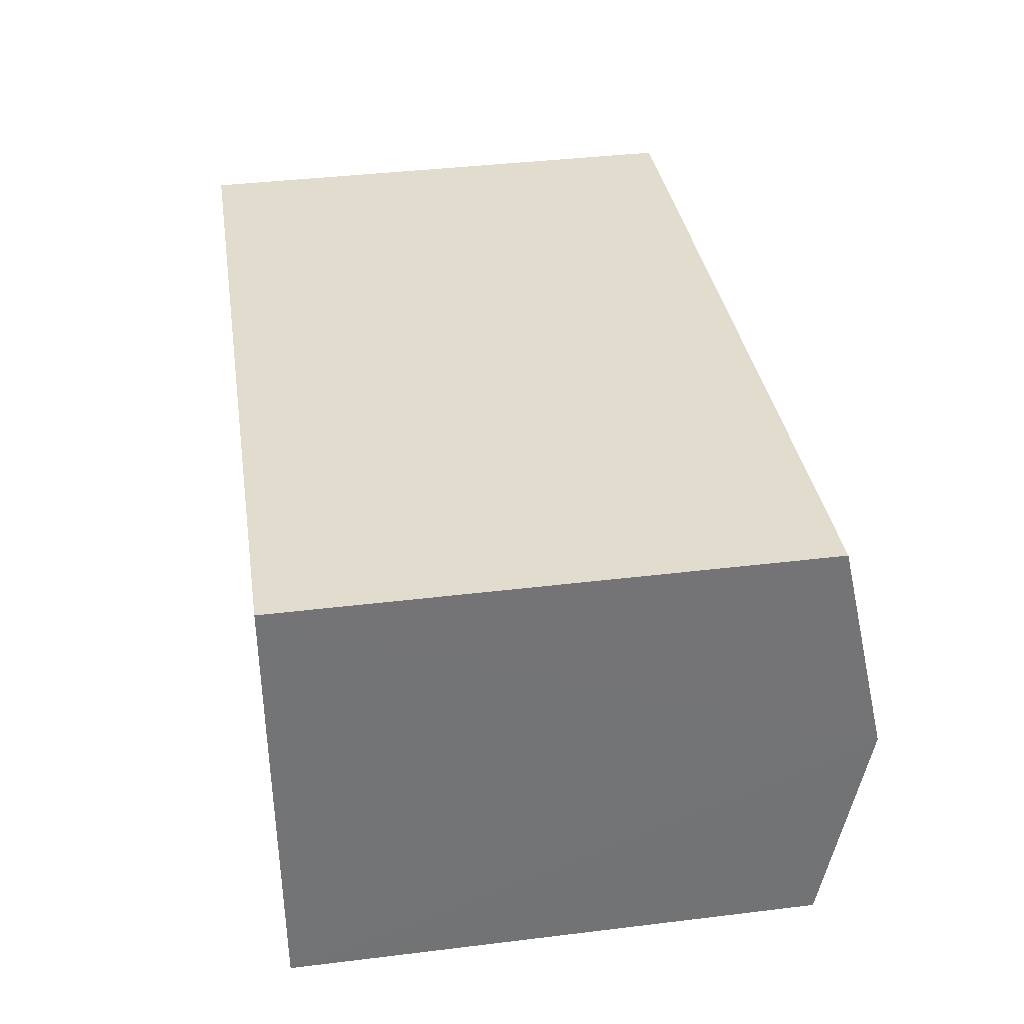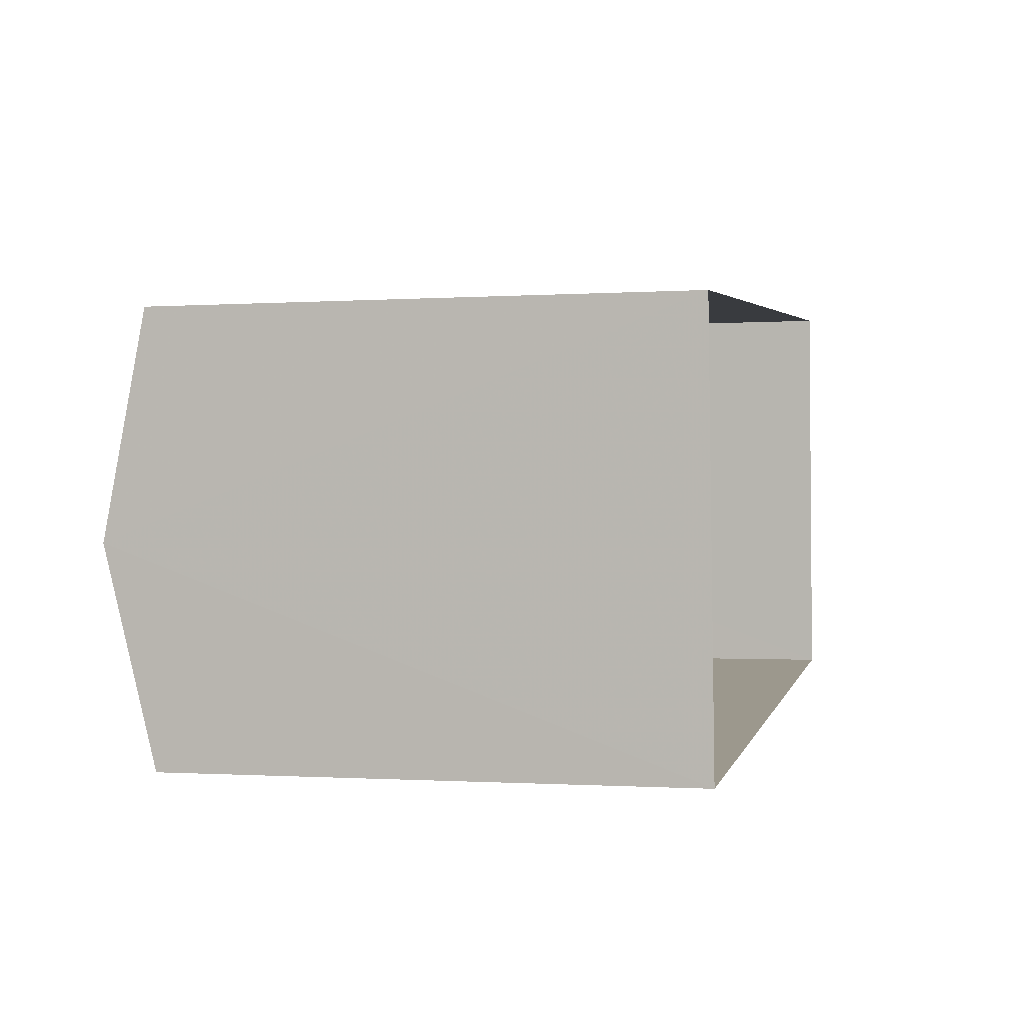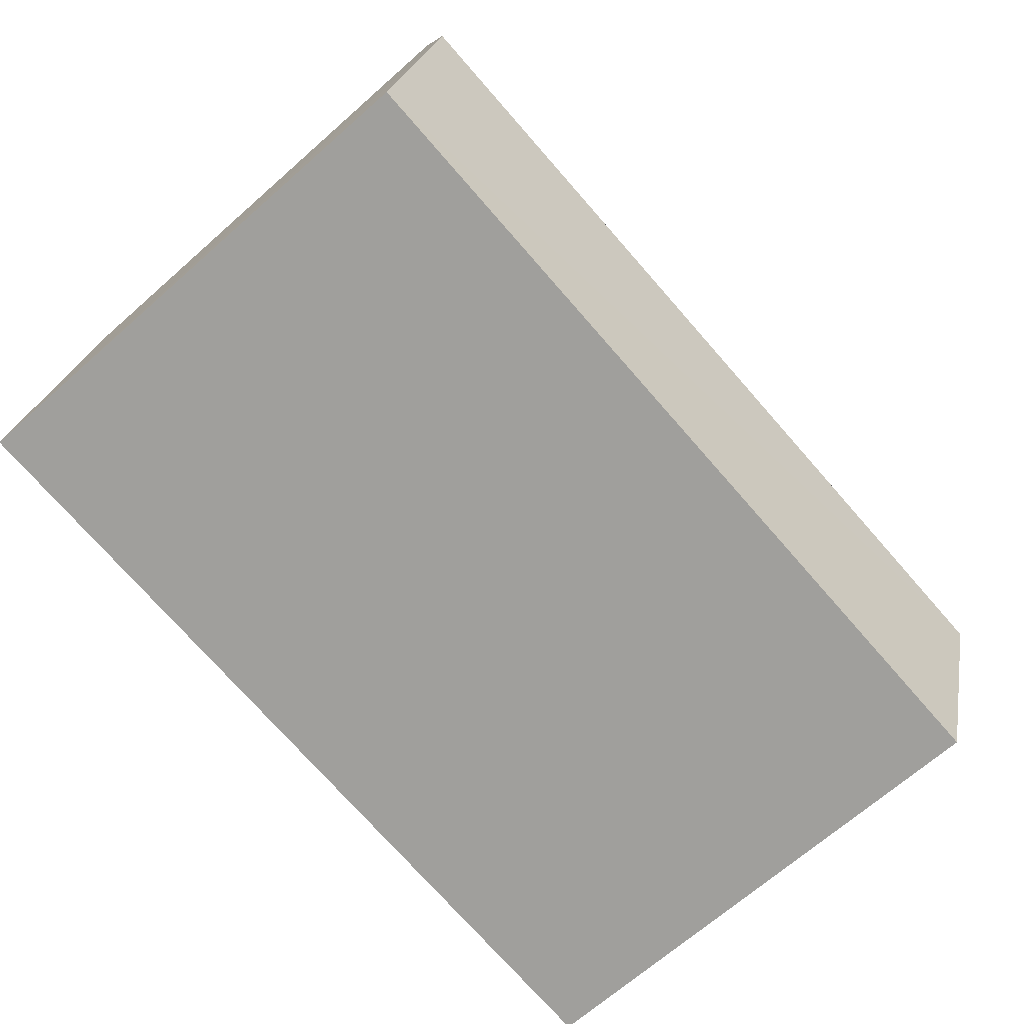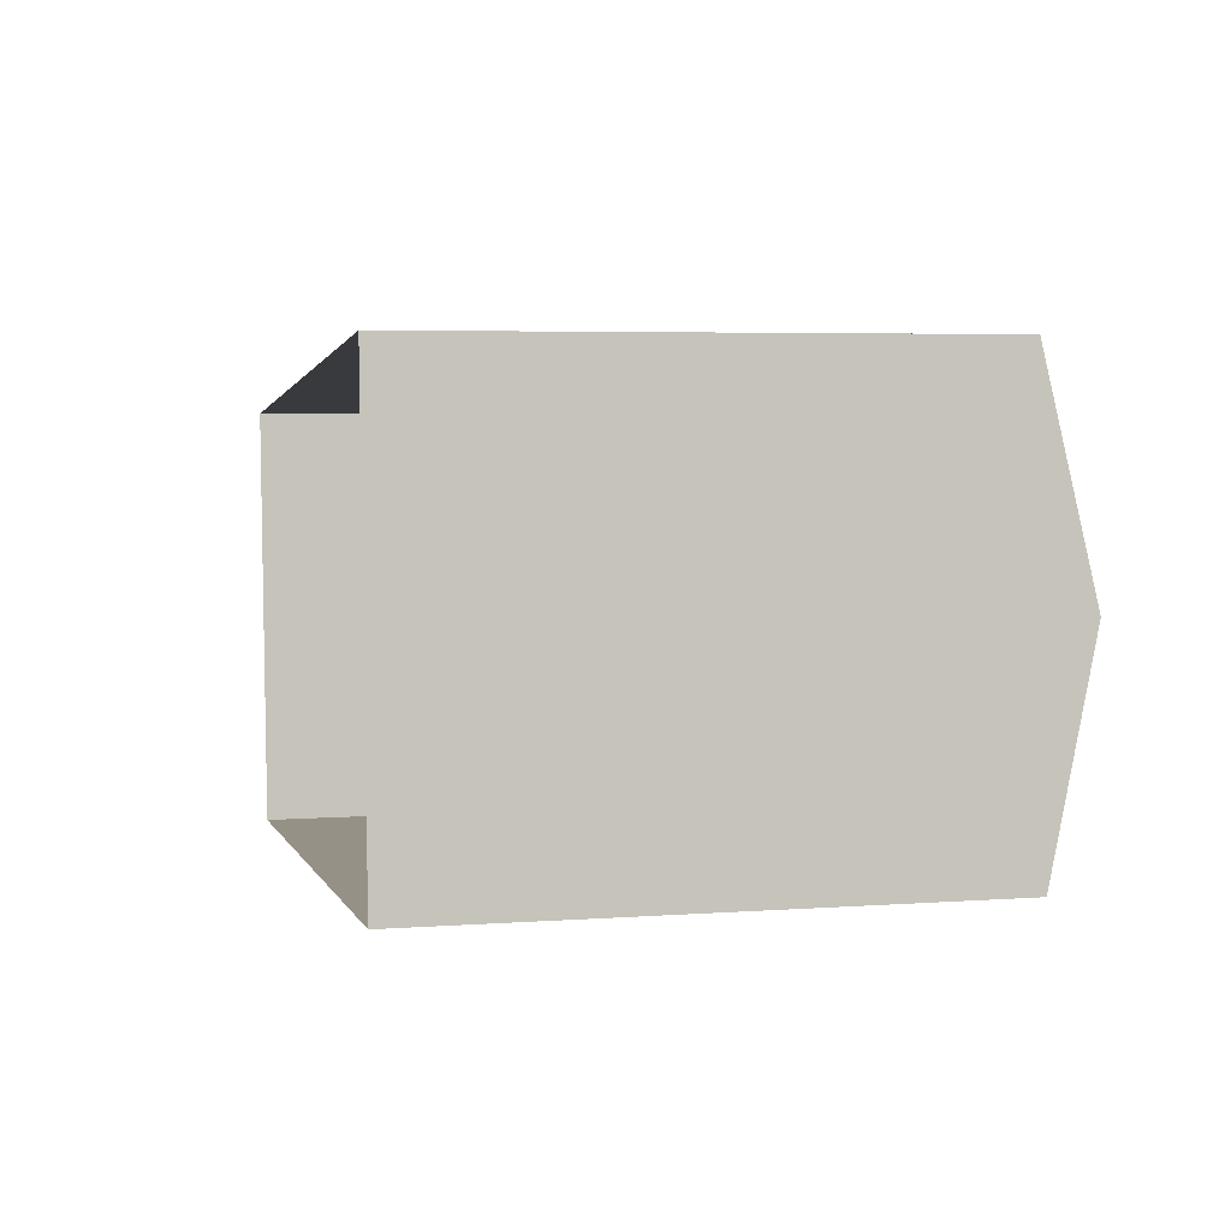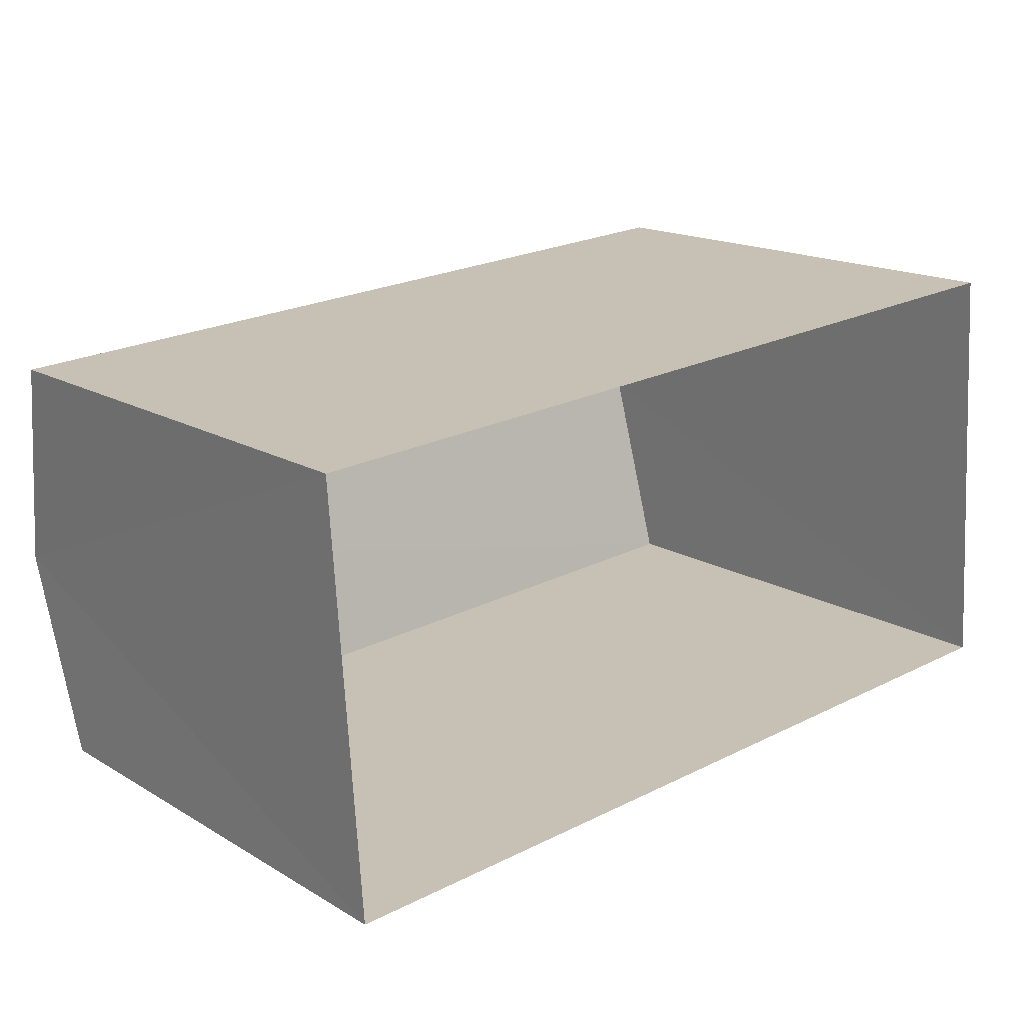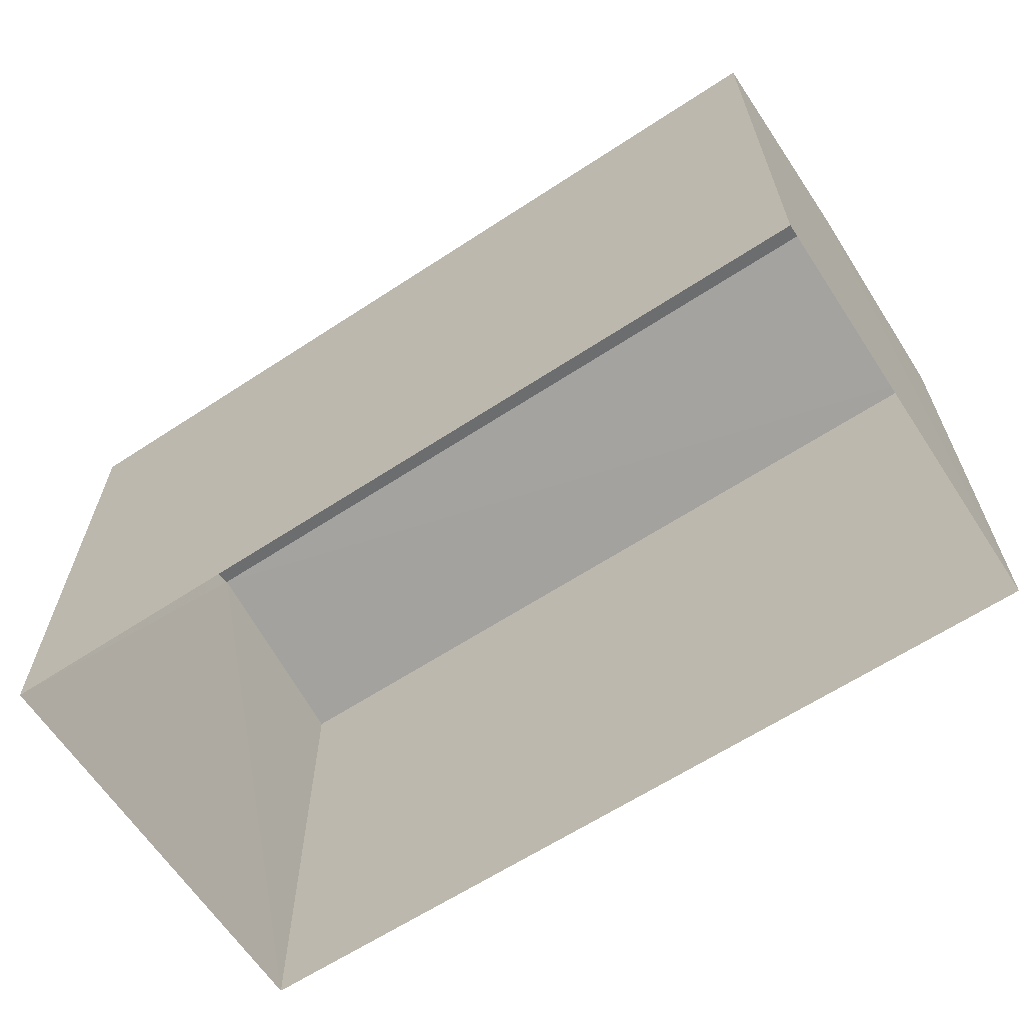
<metadata>
{"format":"obj","ext":"obj","renderer":"f3d","projection":"perspective","resolution":1024,"background":"white","views":[{"elev":38.3,"azim":-98.6,"up":"+Y"},{"elev":-0.7,"azim":104.0,"up":"+Y"},{"elev":-68.4,"azim":-48.6,"up":"+Y"},{"elev":4.8,"azim":-102.9,"up":"+Y"},{"elev":16.6,"azim":139.7,"up":"+Y"},{"elev":-63.7,"azim":-150.7,"up":"+Z"}]}
</metadata>
<code>
v -3.719e+05 -1.052e+05 26.09
v -3.719e+05 -1.052e+05 26.09
v -3.719e+05 -1.052e+05 26.09
v -3.719e+05 -1.052e+05 26.09
v -3.719e+05 -1.052e+05 33.32
v -3.719e+05 -1.052e+05 33.32
v -3.719e+05 -1.052e+05 33.97
v -3.719e+05 -1.052e+05 33.97
v -3.719e+05 -1.052e+05 33.32
v -3.719e+05 -1.052e+05 33.32
f 1 2 3
f 1 4 2
f 5 6 7
f 8 5 7
f 9 10 8
f 7 9 8
f 10 3 8
f 3 2 8
f 2 5 8
f 6 4 7
f 4 1 7
f 1 9 7
f 6 2 4
f 6 5 2
f 9 1 3
f 10 9 3

</code>
